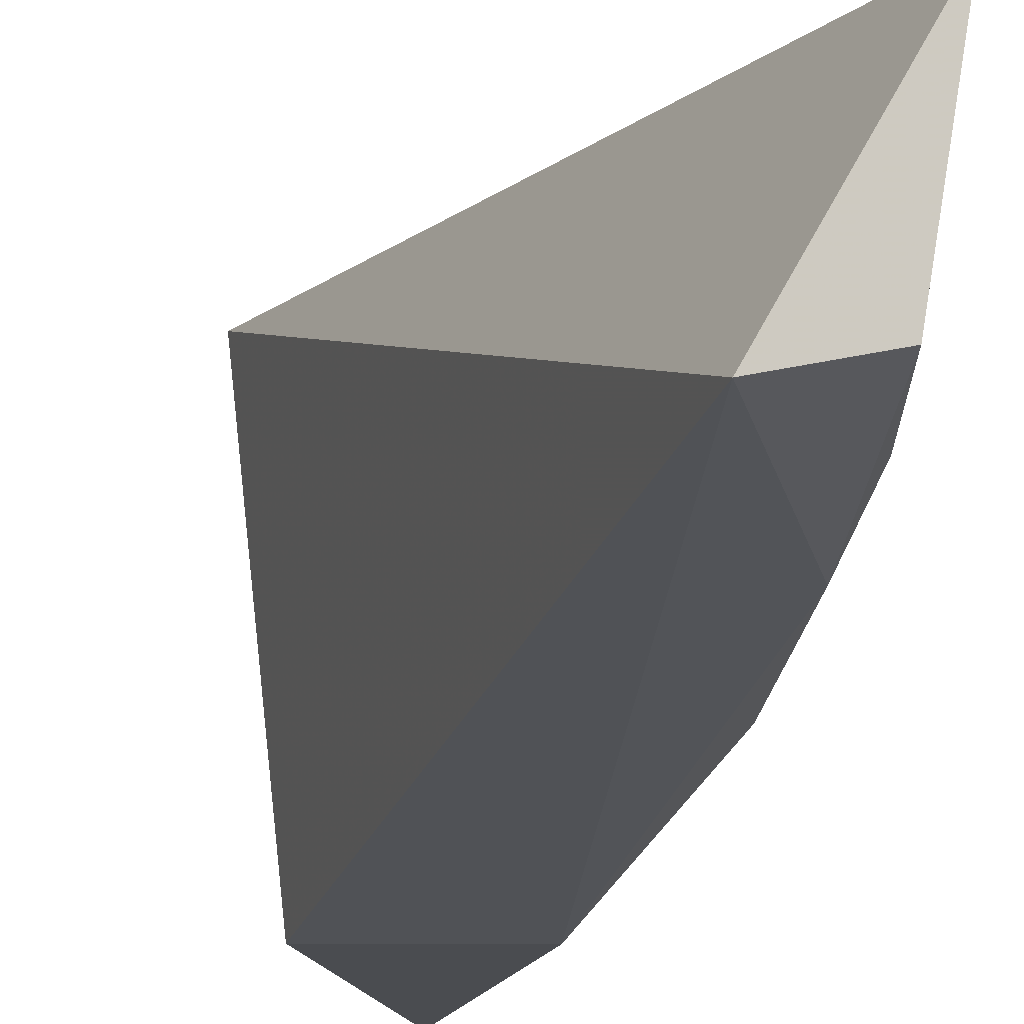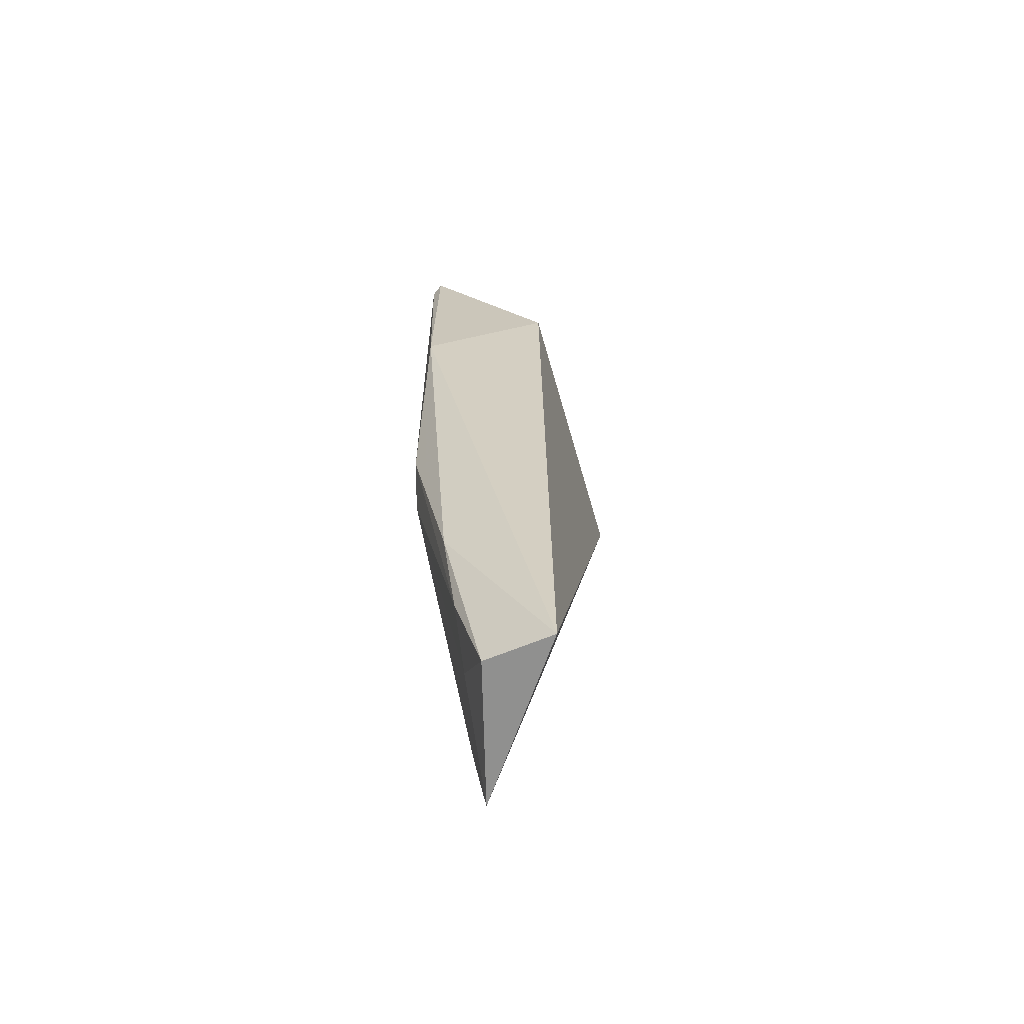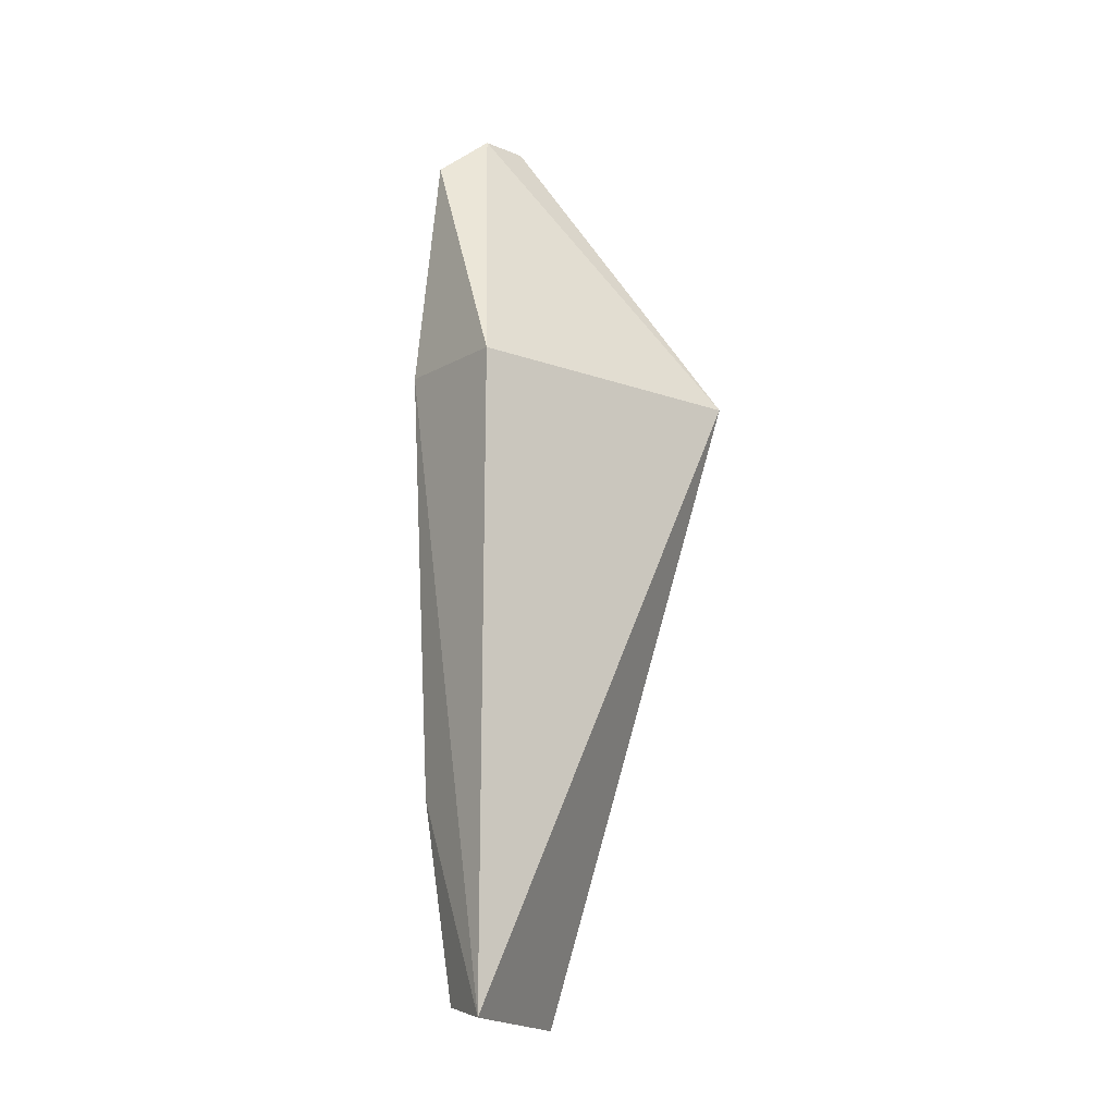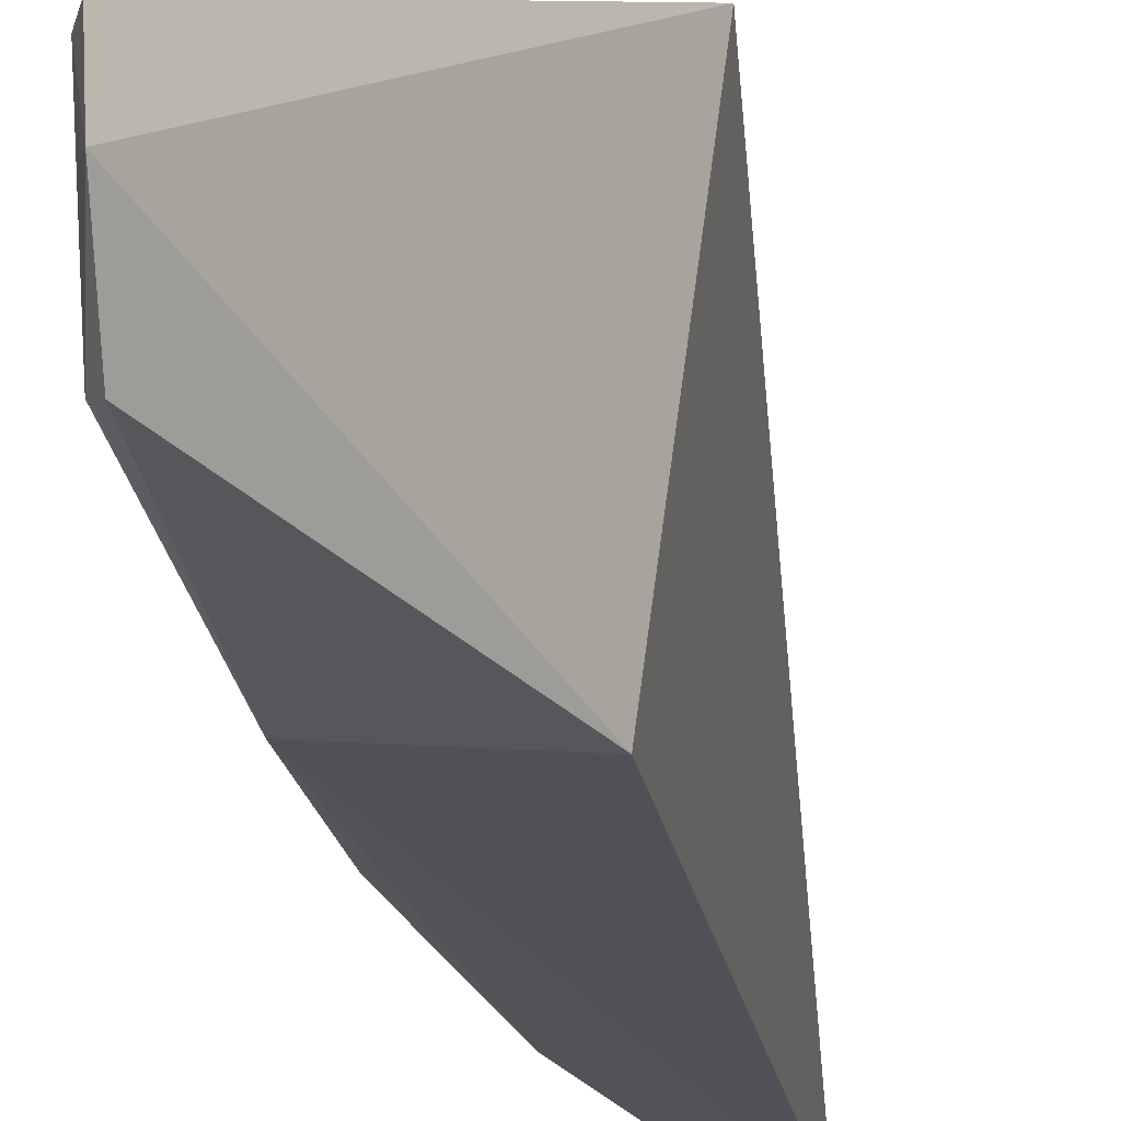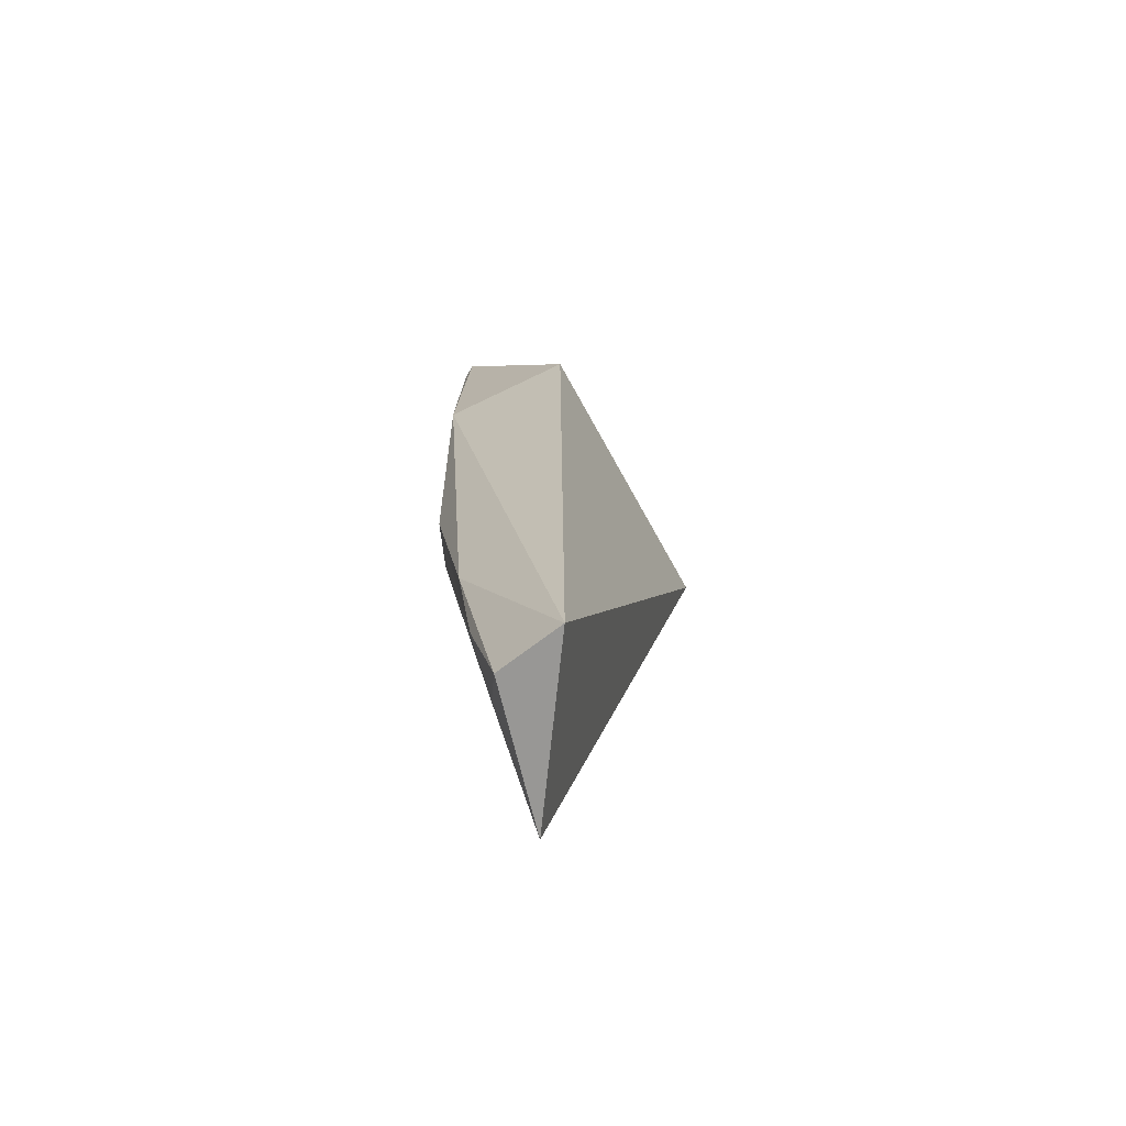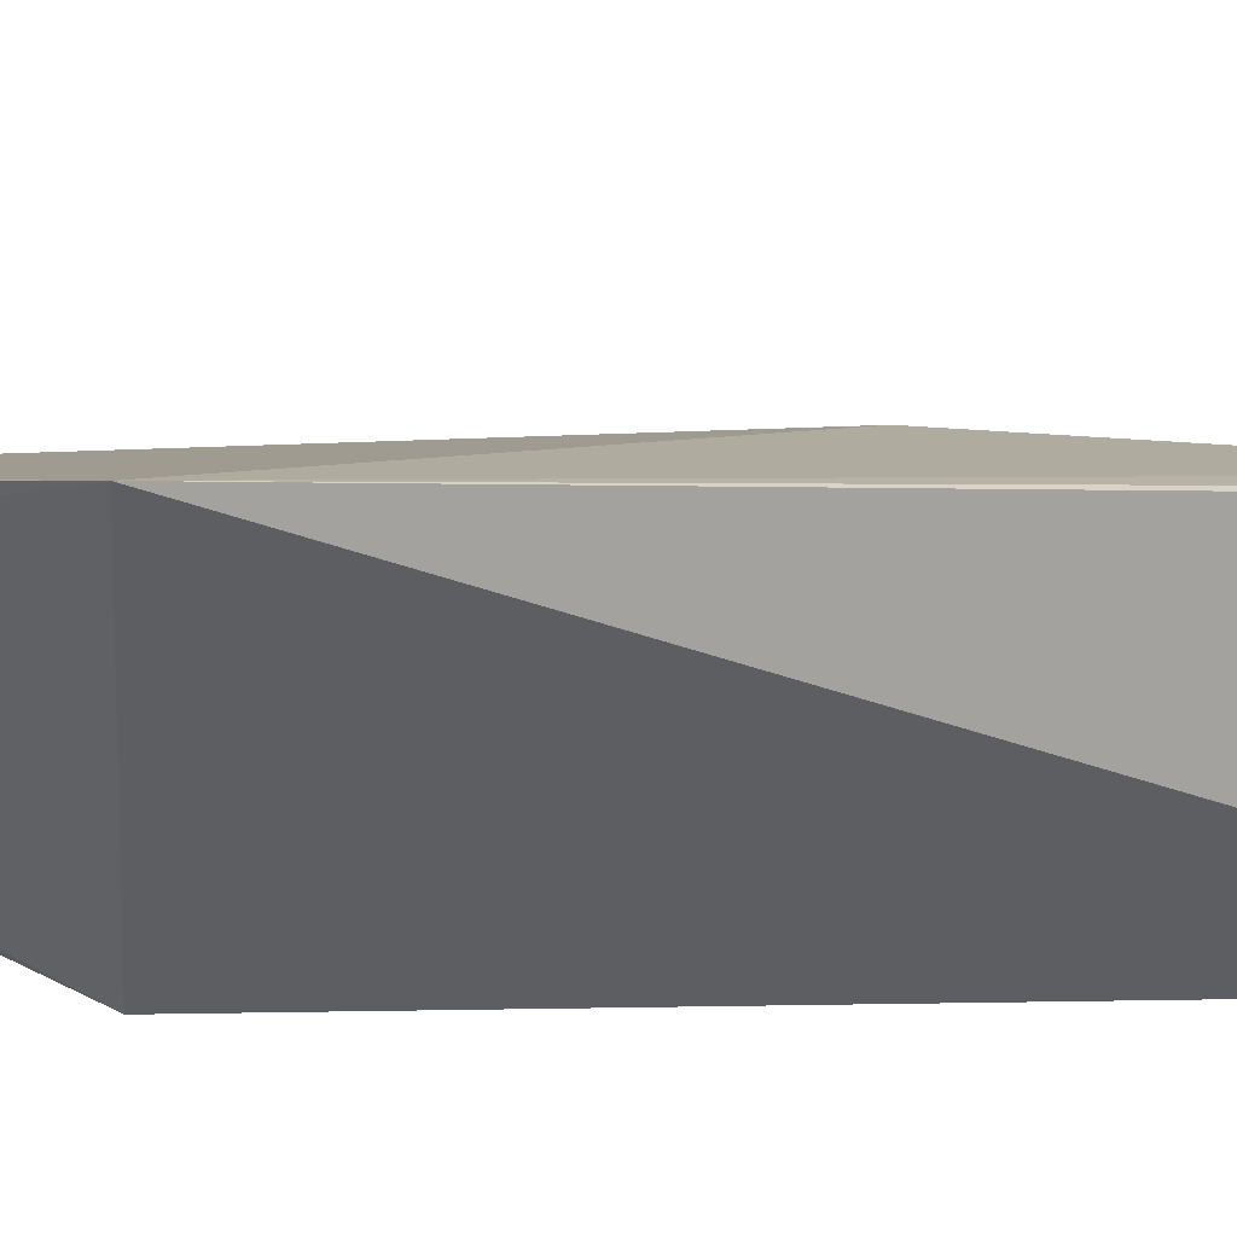
<metadata>
{"format":"obj","ext":"obj","renderer":"f3d","projection":"perspective","resolution":1024,"background":"white","views":[{"elev":-23.7,"azim":-16.5,"up":"+Z"},{"elev":-58.4,"azim":-171.7,"up":"+Y"},{"elev":-12.3,"azim":-132.2,"up":"+Y"},{"elev":-20.2,"azim":-171.7,"up":"+Z"},{"elev":-64.8,"azim":-158.7,"up":"+Y"},{"elev":43.2,"azim":-92.9,"up":"+Z"}]}
</metadata>
<code>
v 0.02538 0.08398 0.02372
v 0.03438 0.03624 0.01326
v 0.03878 0.106 0.01297
v 0.02824 0.08506 0.001299
v 0.02752 0.03613 0.0003957
v 0.03801 0.1073 0.009371
v 0.03888 0.06313 0.01283
v 0.0341 0.03481 0.01309
v 0.03819 0.1074 0.01328
v 0.03813 0.08504 0.002196
v 0.03519 0.04057 0.01325
v 0.03827 0.1036 0.004598
v 0.03491 0.04433 0.00279
v 0.03899 0.1026 0.005023
v 0.03281 0.0367 0.002289
v 0.03892 0.06687 0.003828
v 0.03899 0.06316 0.005779
v 0.03855 0.106 0.0095
v 0.03465 0.04067 0.006055
v 0.03579 0.05174 0.002083
f 5 1 4
f 6 4 1
f 7 3 1
f 8 2 1
f 8 1 5
f 9 6 1
f 9 1 3
f 9 3 6
f 10 5 4
f 11 7 1
f 11 1 2
f 12 10 4
f 12 4 6
f 14 12 6
f 14 3 7
f 14 10 12
f 15 8 5
f 16 10 14
f 17 11 2
f 17 2 8
f 17 13 16
f 17 7 11
f 17 16 14
f 17 14 7
f 18 14 6
f 18 6 3
f 18 3 14
f 19 15 13
f 19 8 15
f 19 17 8
f 19 13 17
f 20 15 5
f 20 5 10
f 20 13 15
f 20 16 13
f 20 10 16

</code>
